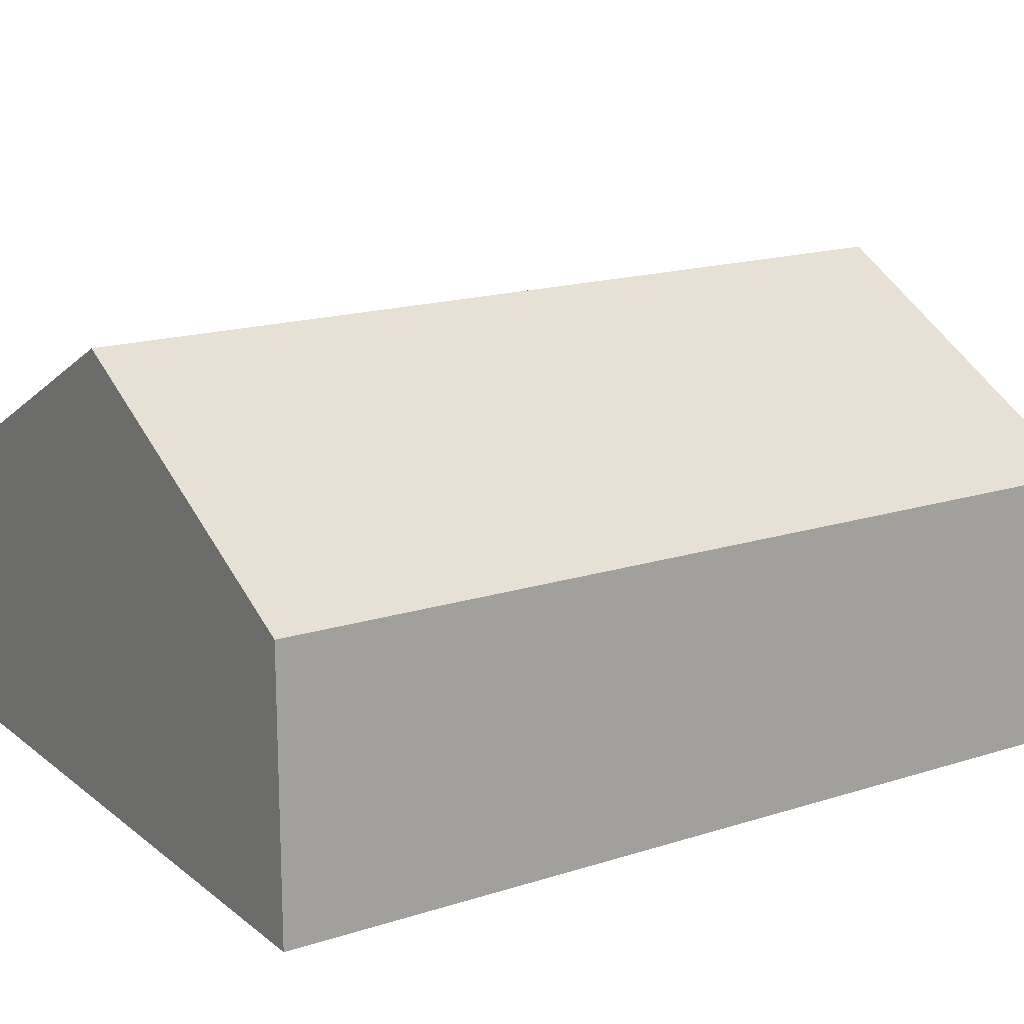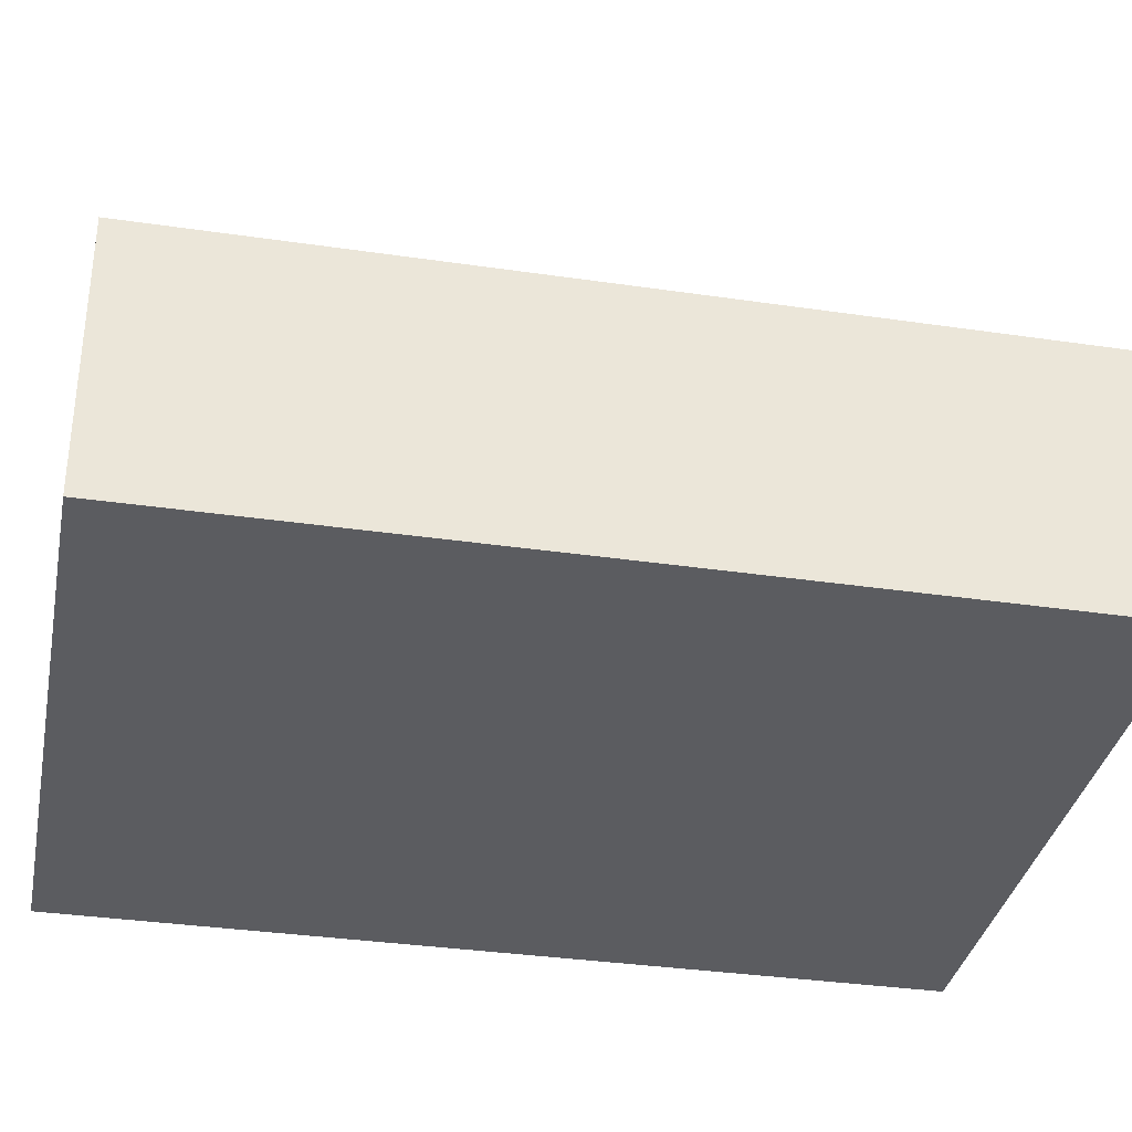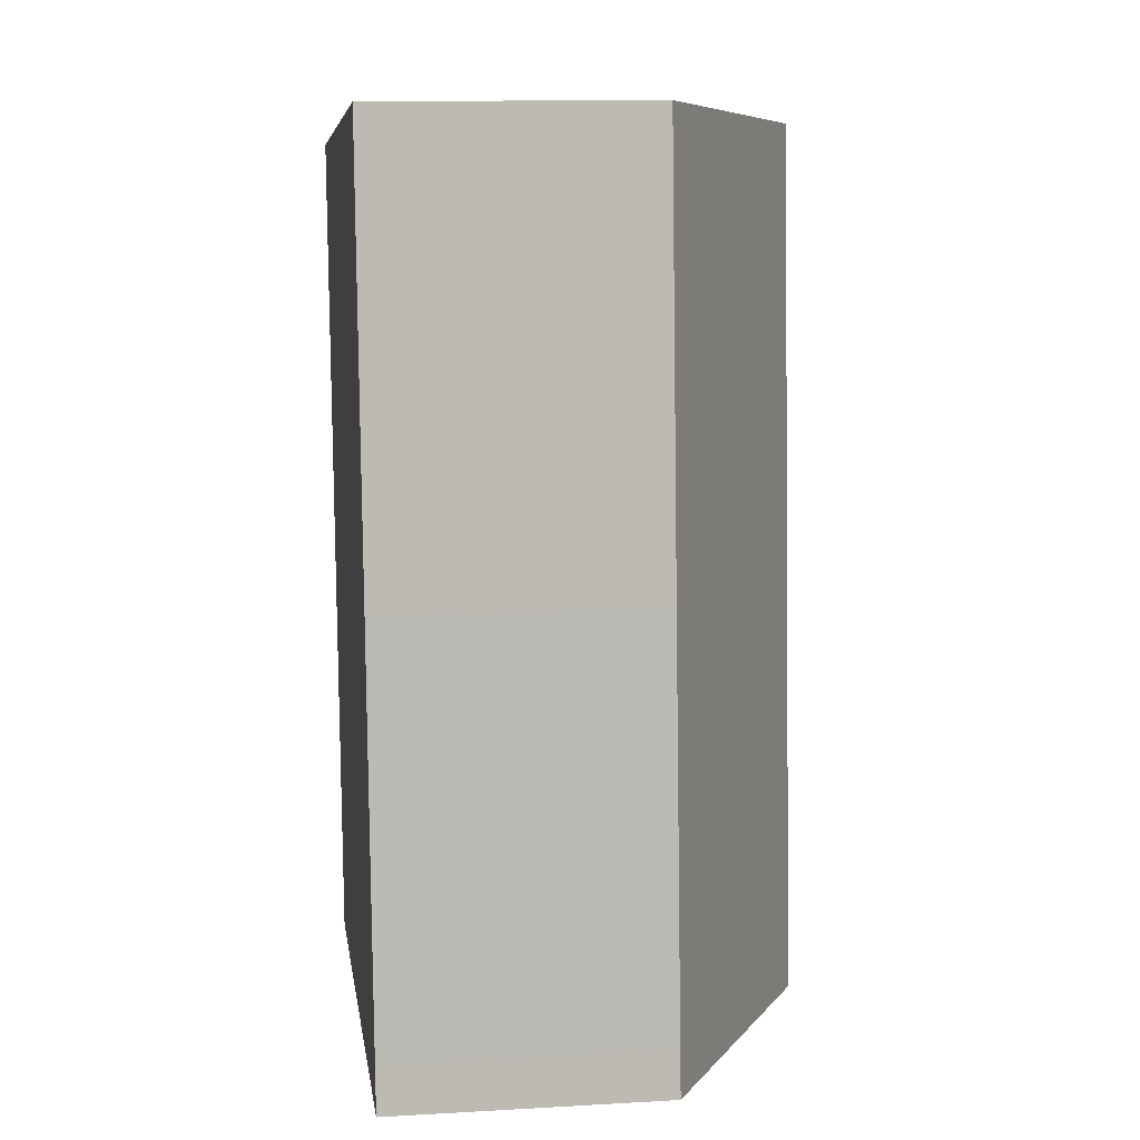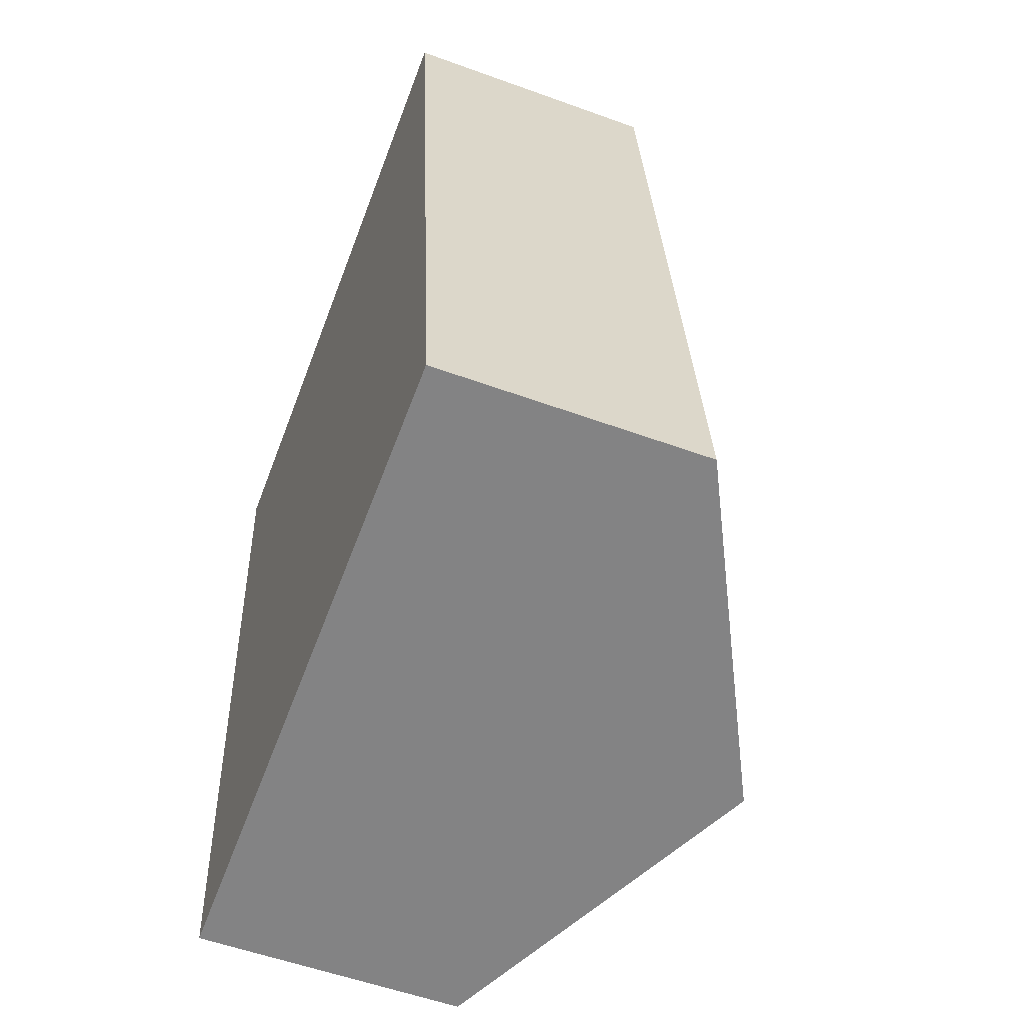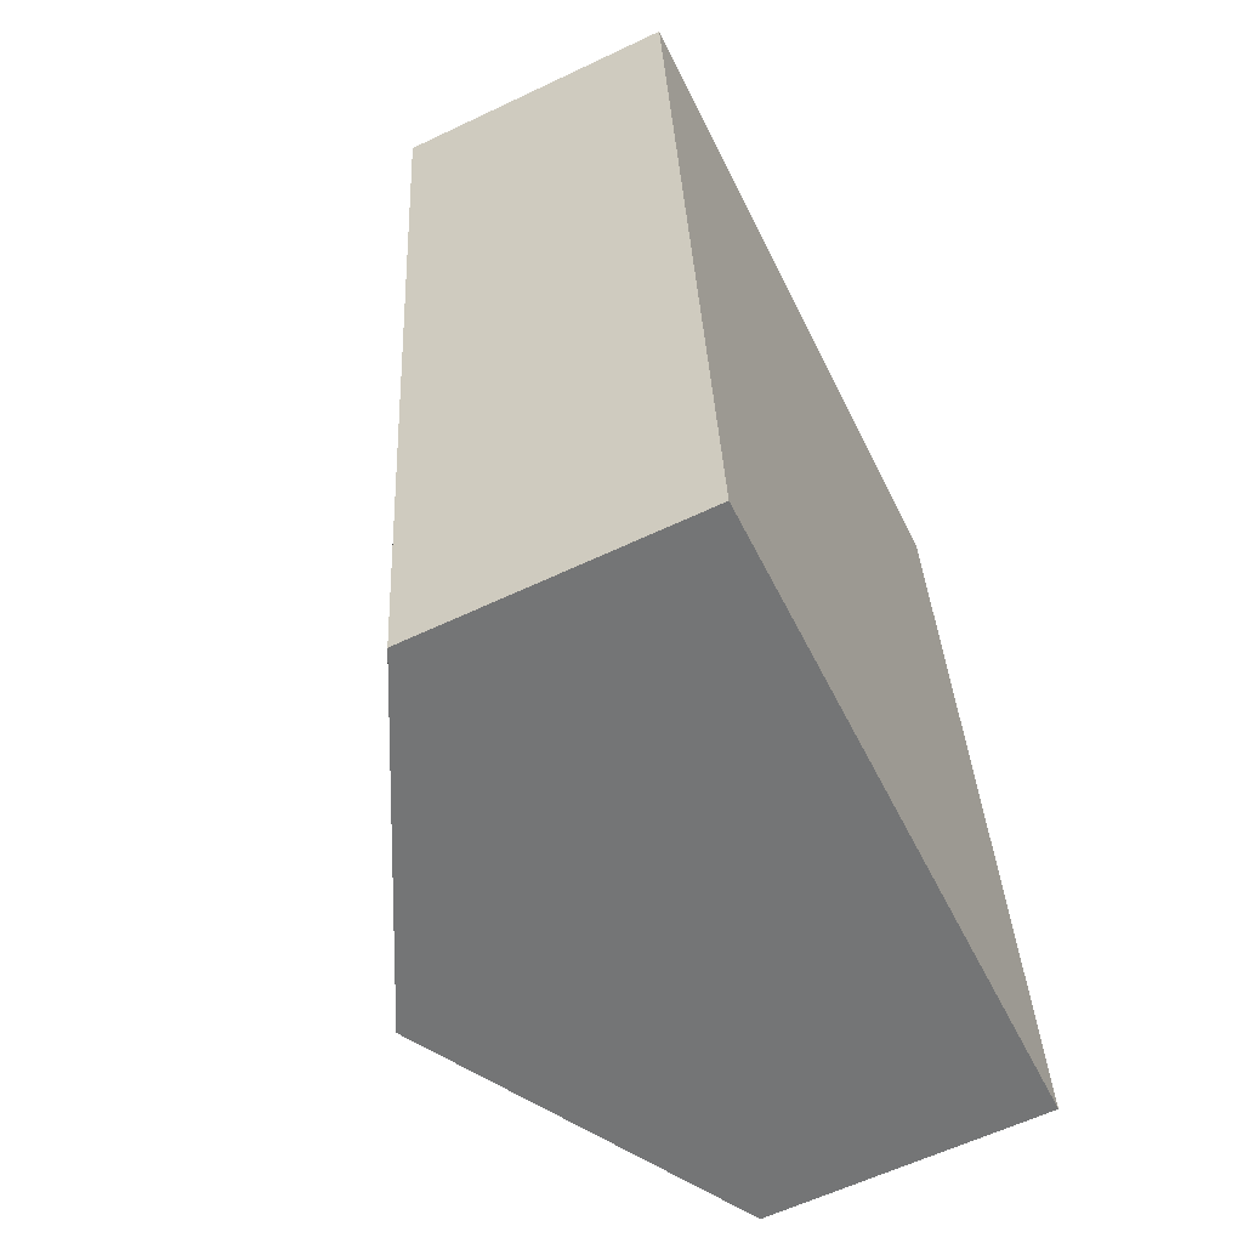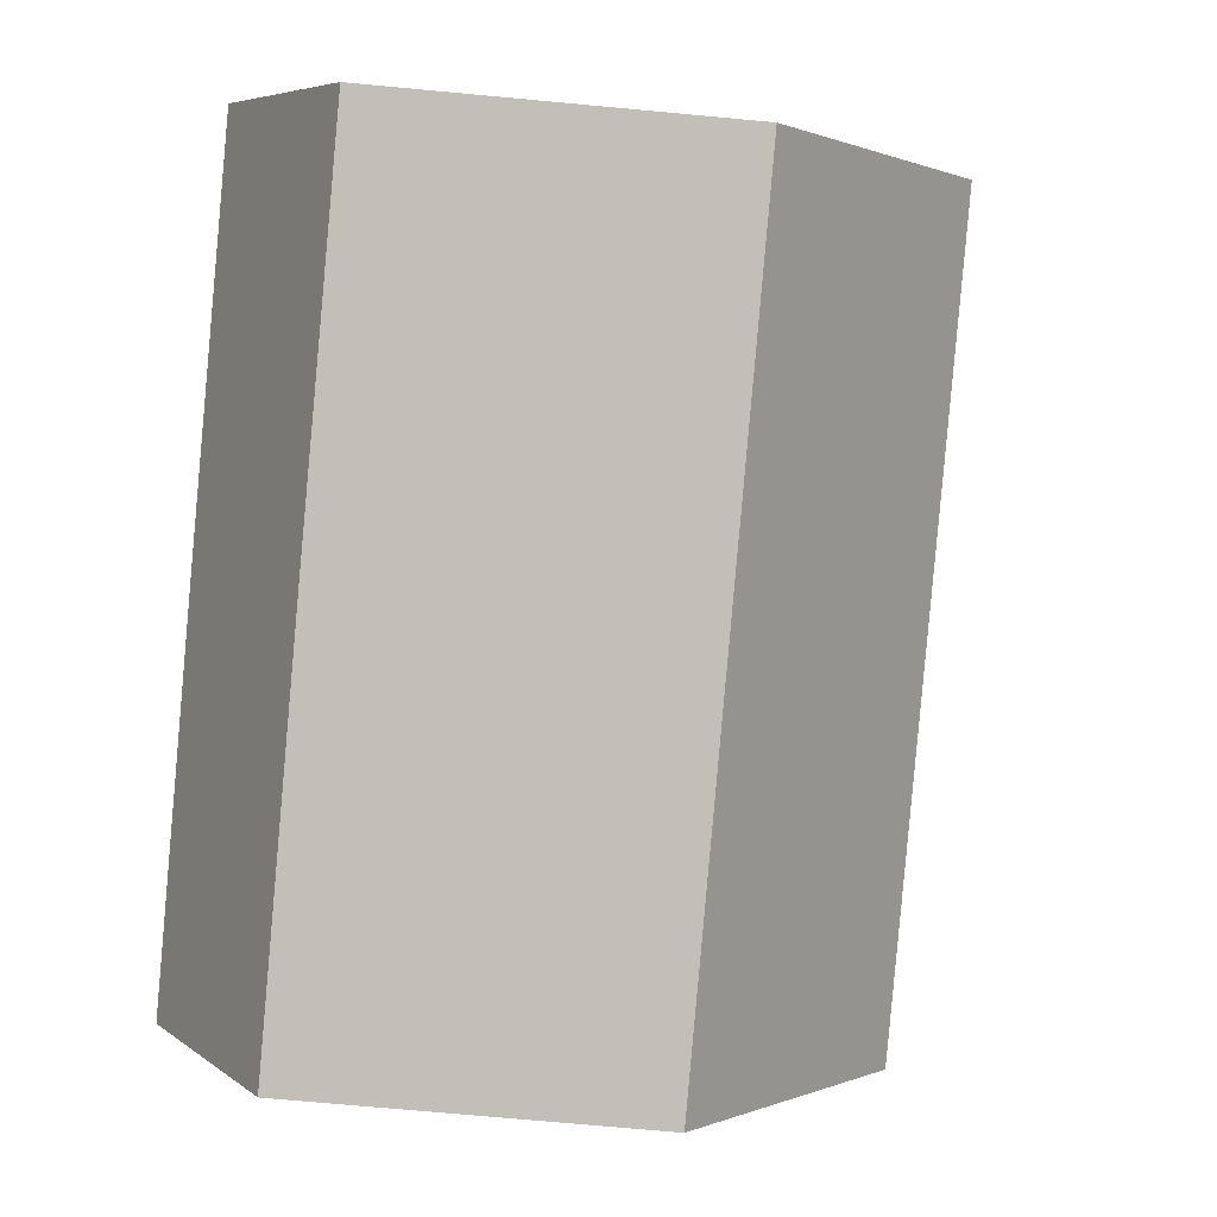
<metadata>
{"format":"obj","ext":"obj","renderer":"f3d","projection":"perspective","resolution":1024,"background":"white","views":[{"elev":16.7,"azim":-128.9,"up":"+Y"},{"elev":-34.6,"azim":73.1,"up":"+Y"},{"elev":12.5,"azim":82.4,"up":"+Z"},{"elev":-55.6,"azim":69.1,"up":"+Z"},{"elev":-61.4,"azim":-64.2,"up":"+Z"},{"elev":6.5,"azim":151.6,"up":"+Z"}]}
</metadata>
<code>
v  6.352 8.51 0.647
v  1.711 5.216 -16.79
v  0 5.204 3.187e-16
v  8.04 8.51 -16.14
v  13.53 5.209 -6.985
v  12.68 5.215 1.292
v  14.29 5.212 -14.62
v  14.38 5.212 -15.49
v  12.68 -7.911e-17 1.292
v  13.53 4.277e-16 -6.985
v  14.29 8.955e-16 -14.62
v  14.38 9.487e-16 -15.49
v  8.04 9.883e-16 -16.14
v  1.711 1.028e-15 -16.79
v  0 0 0
v  6.352 -3.962e-17 0.647
g defaultobject
f 1 2 3
f 2 1 4
f 5 1 6
f 1 5 4
f 4 5 7
f 4 7 8
f 9 5 6
f 5 9 10
f 5 10 7
f 7 10 11
f 7 11 8
f 8 11 12
f 12 4 8
f 4 12 2
f 2 12 13
f 2 13 14
f 14 3 2
f 3 14 15
f 1 9 6
f 9 1 3
f 9 3 16
f 16 3 15
f 11 13 12
f 13 11 10
f 13 10 9
f 13 9 14
f 14 9 16
f 14 16 15

</code>
